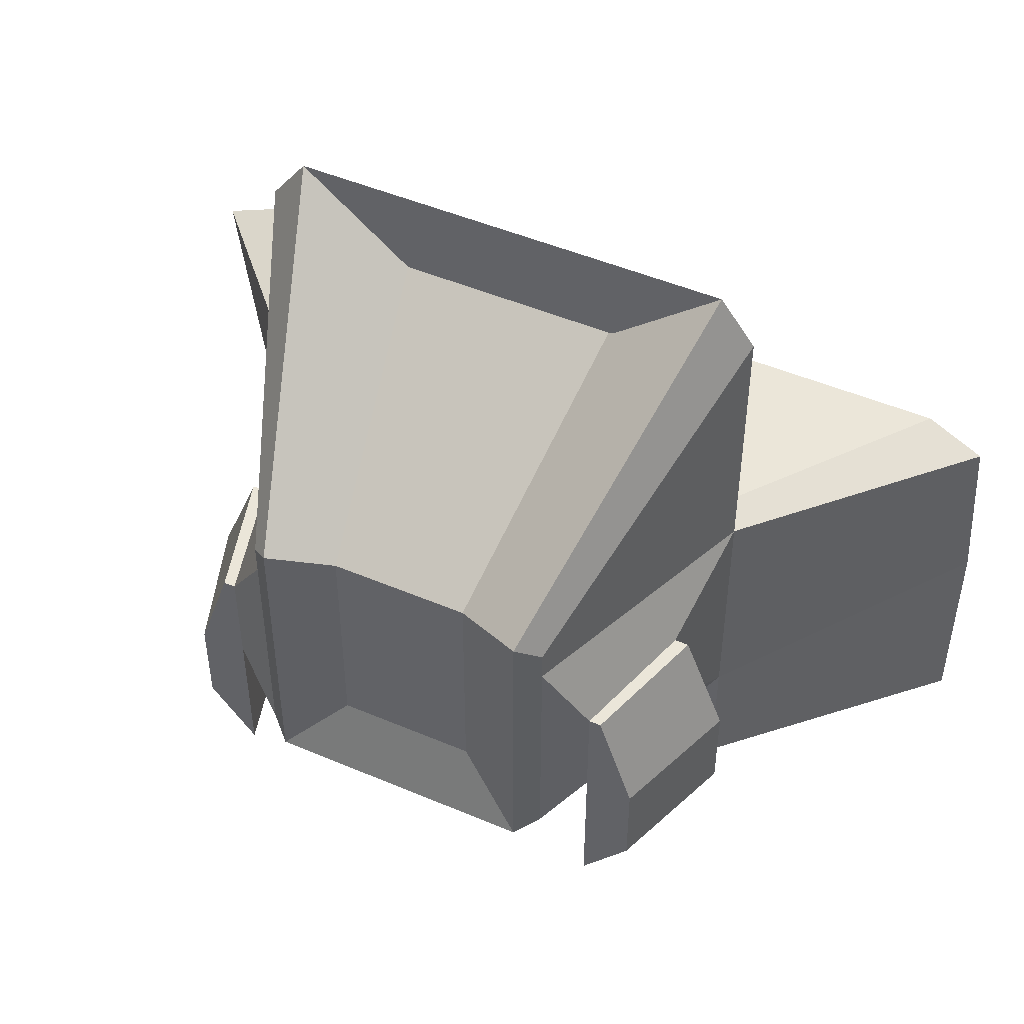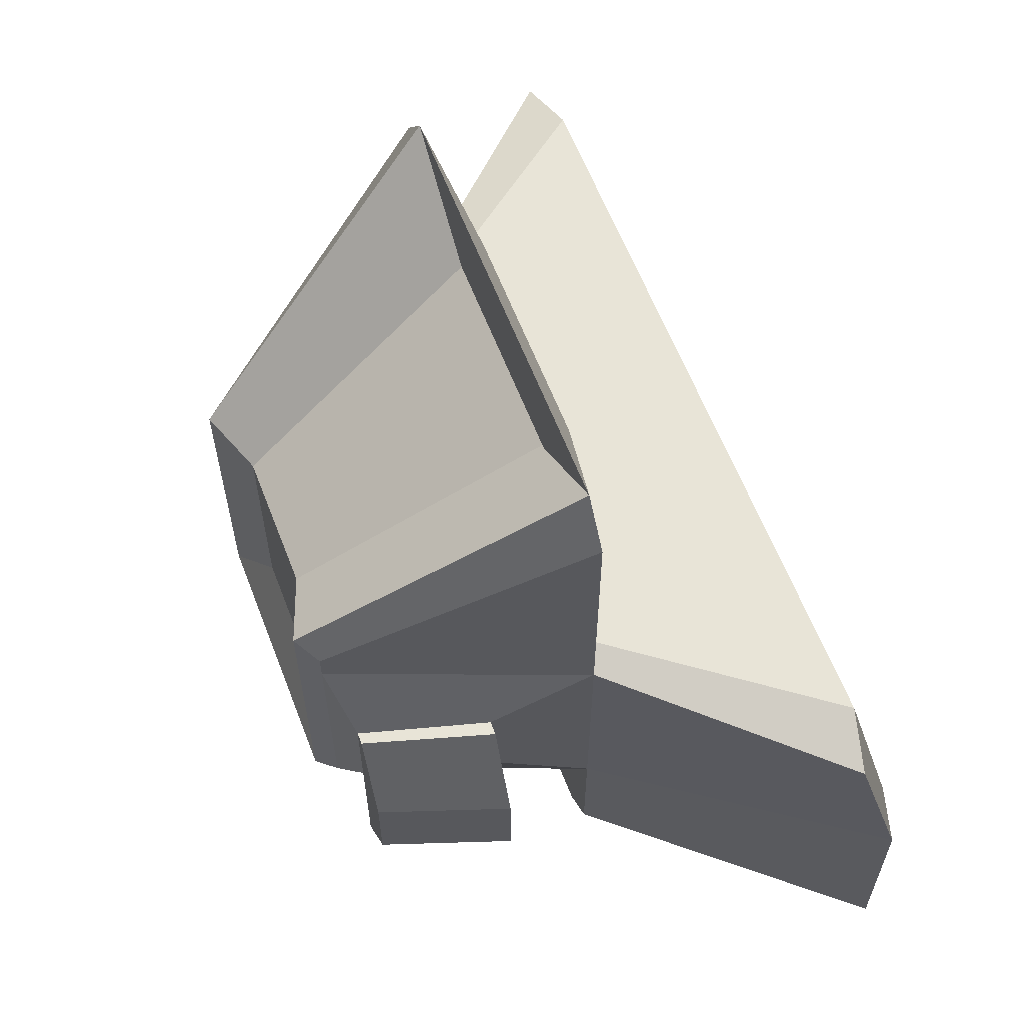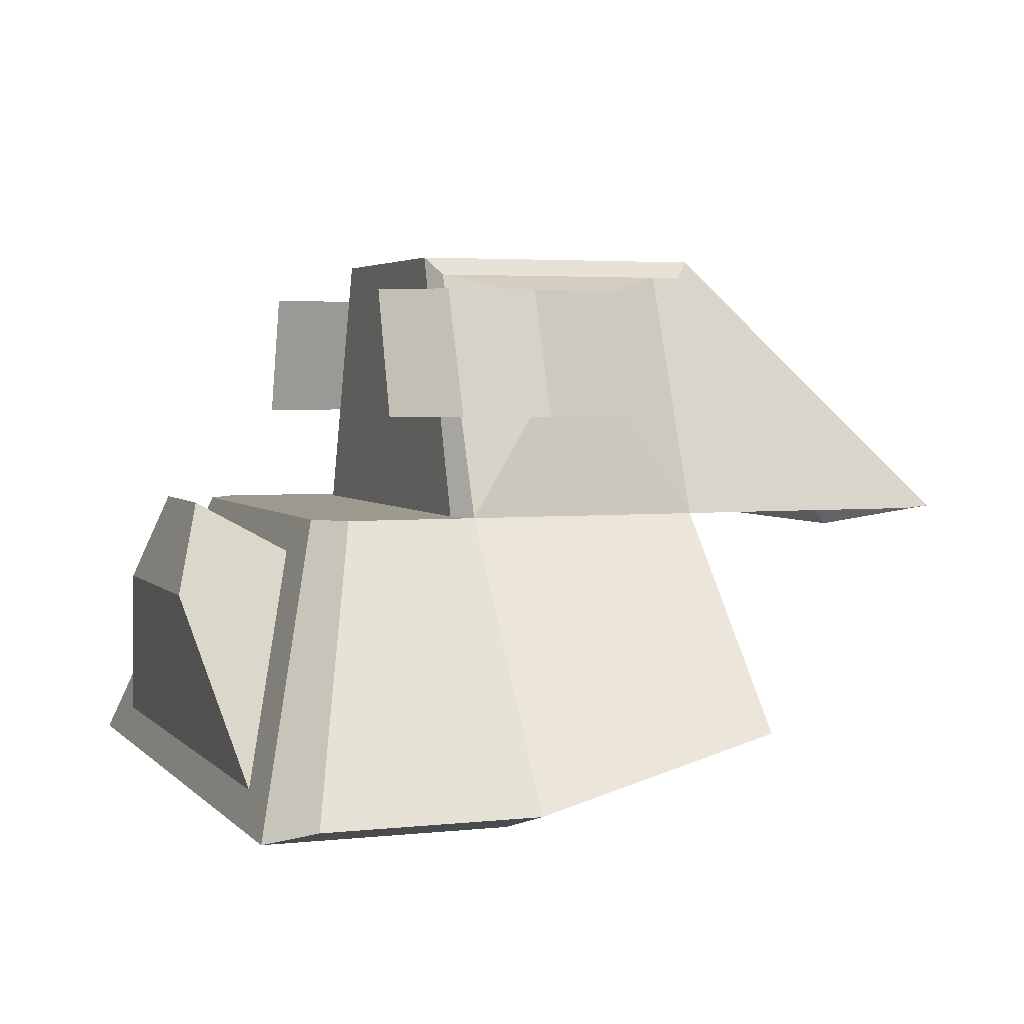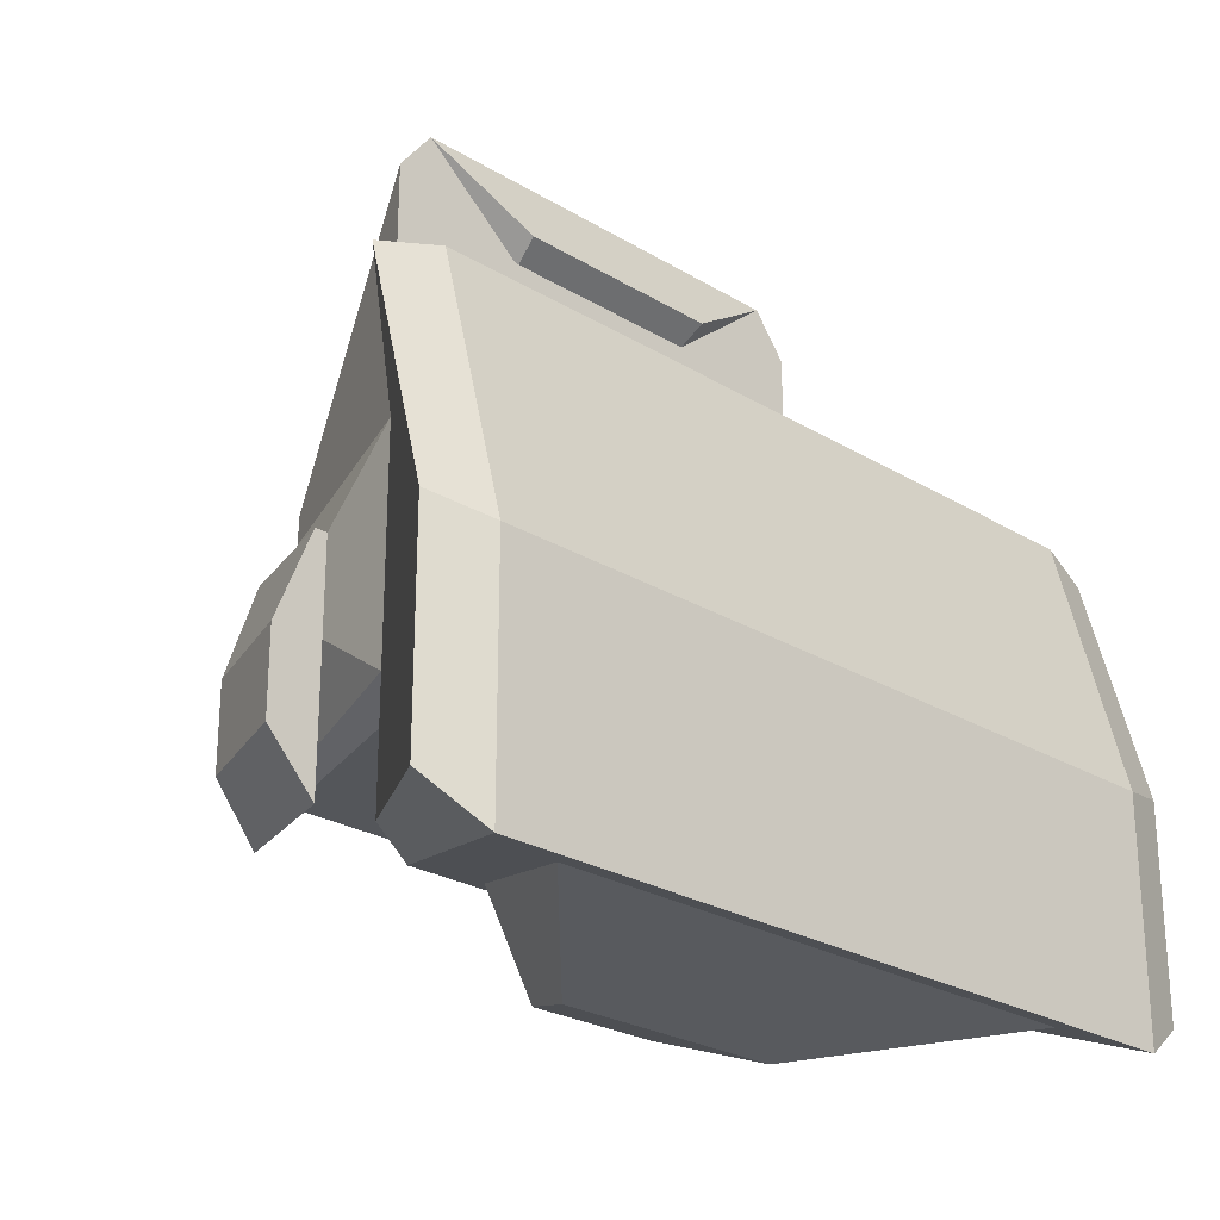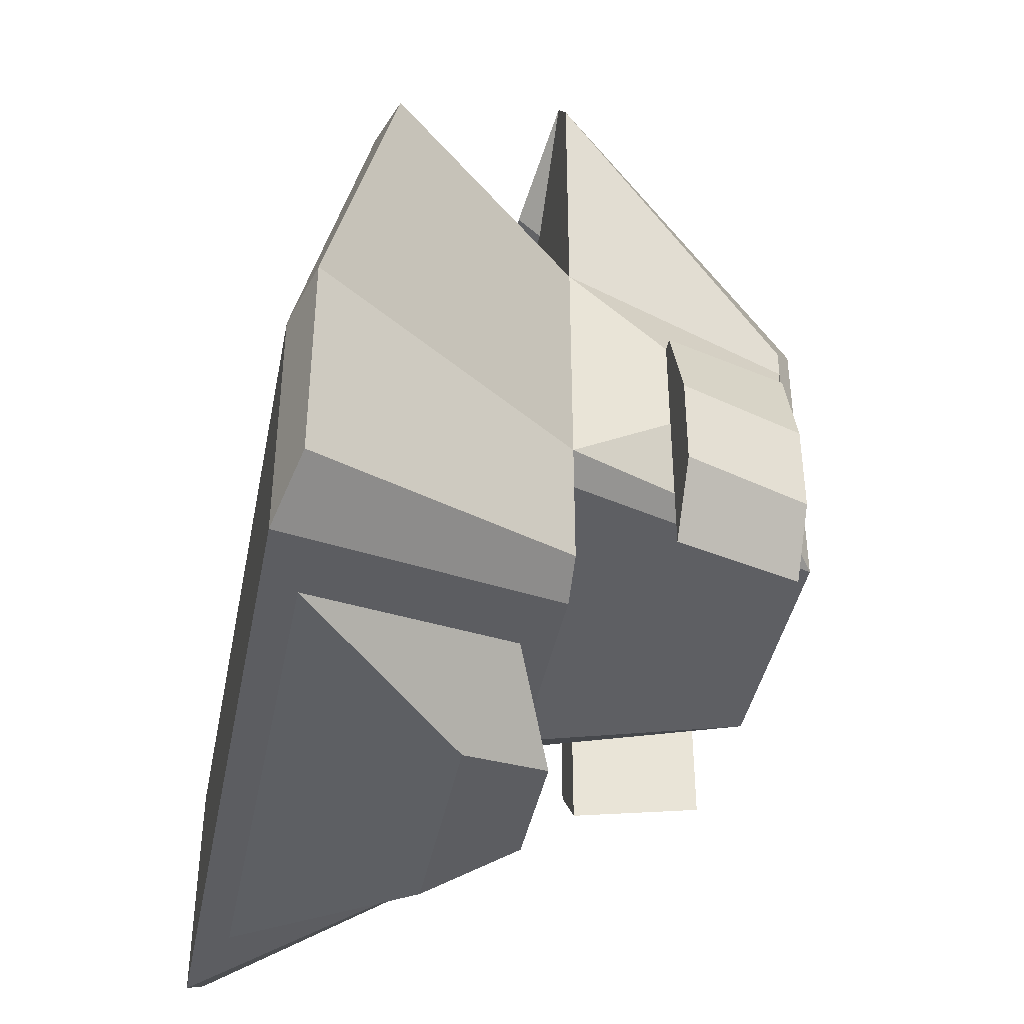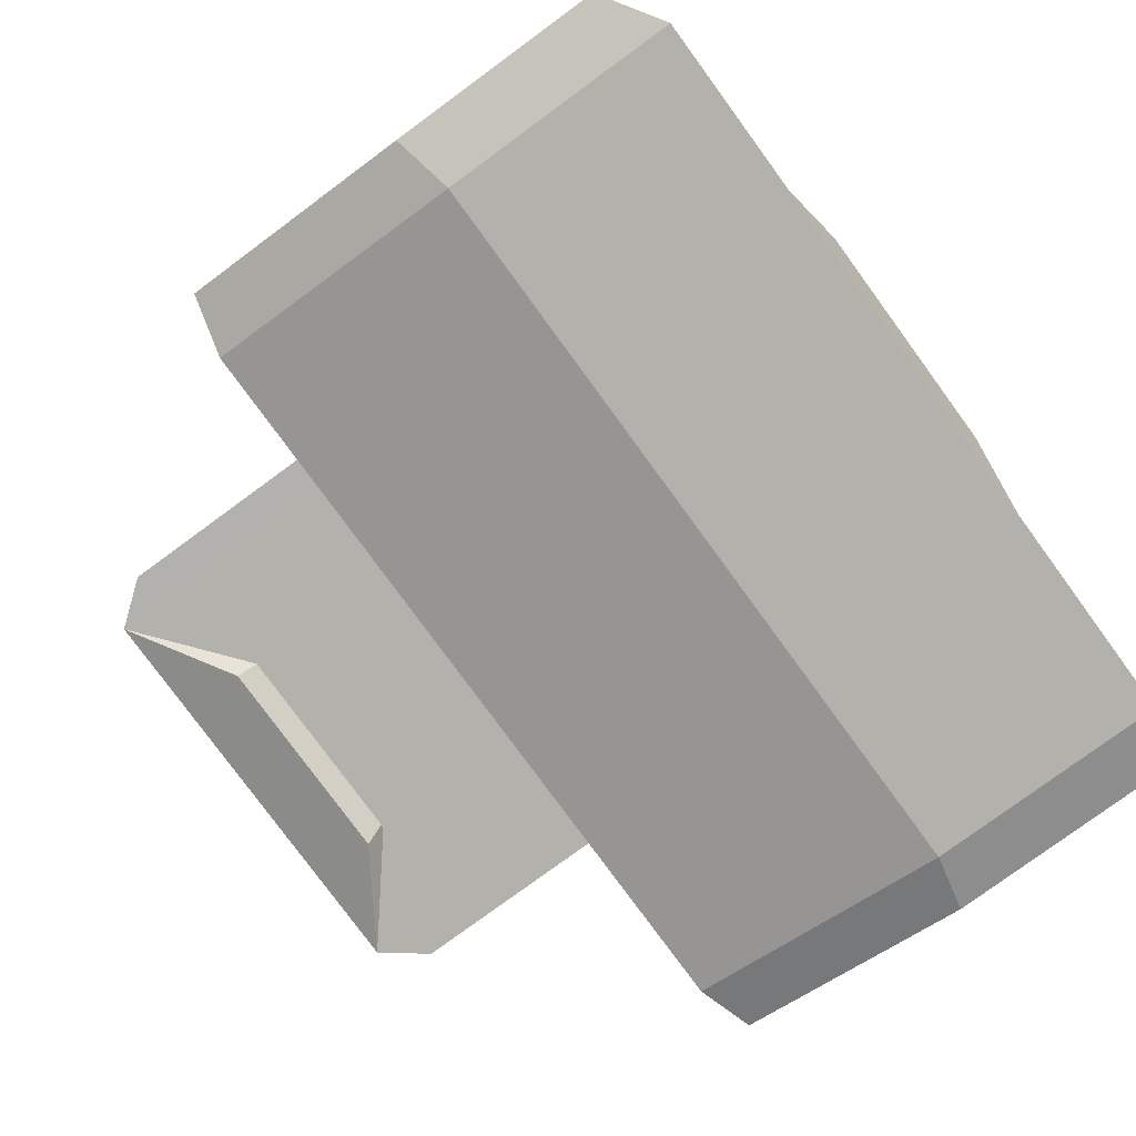
<metadata>
{"format":"obj","ext":"obj","renderer":"f3d","projection":"perspective","resolution":1024,"background":"white","views":[{"elev":48.5,"azim":-154.6,"up":"+Z"},{"elev":61.4,"azim":-111.1,"up":"+Z"},{"elev":3.5,"azim":-110.5,"up":"+Y"},{"elev":-25.3,"azim":-44.2,"up":"+Z"},{"elev":-41.0,"azim":79.1,"up":"+Z"},{"elev":-79.1,"azim":126.2,"up":"+Y"}]}
</metadata>
<code>
o Cube
v 1.663 0.2564 0.2674
v 1.024 2.304 0.2674
v 1.663 0.2564 2.315
v 1.024 2.304 2.315
v -1.663 0.2564 0.2674
v -1.024 2.304 0.2674
v -1.663 0.2564 2.315
v -1.024 2.304 2.315
v 2.923 -1.42 2.315
v 2.923 -1.96 0.2674
v -2.923 -1.42 2.315
v -2.923 -1.96 0.2674
v 1.663 0.2564 -0.8623
v -1.663 0.2564 -0.8623
v 2.923 -1.96 -1.586
v -2.923 -1.96 -1.586
v 1.024 2.304 2.567
v 1.663 0.2564 4.535
v -1.663 0.2564 4.535
v -1.024 2.304 2.567
v 1.929 0.2566 2.202
v 1.929 0.2566 0.3697
v 1.188 2.163 0.3697
v 1.188 2.163 2.202
v -1.188 2.163 2.202
v -1.929 0.2566 2.202
v -1.929 0.2566 0.3697
v -1.188 2.163 0.3697
v 3.392 -1.305 2.202
v 3.392 -1.807 0.3697
v -3.392 -1.807 0.3697
v -3.392 -1.305 2.202
v 3.392 -1.807 -1.289
v 1.929 0.2566 -0.6412
v -1.929 0.2566 -0.6412
v -3.392 -1.807 -1.289
v 1.188 2.163 2.428
v 1.929 0.2566 4.189
v -1.188 2.163 2.428
v -1.929 0.2566 4.189
v 0.5238 2.114 0.8174
v 0.5238 2.114 2.342
v -0.5238 2.114 2.342
v -0.5238 2.114 0.8174
v 0.5238 2.114 2.53
v 0.8508 0.06702 3.996
v -0.8508 0.06702 3.996
v -0.5238 2.114 2.53
v 1.262 -0.01081 -0.9495
v -1.262 -0.01081 -0.9495
v 2.218 -1.693 -1.499
v -2.218 -1.693 -1.499
v 0.5261 0.3391 -1.502
v -0.5261 0.3391 -1.502
v 0.9249 -0.3622 -1.731
v -0.9249 -0.3622 -1.731
v 1.798 1.041 1.68
v 1.798 1.041 0.8912
v 1.519 2.026 0.8912
v 1.519 2.026 1.68
v -1.519 2.026 1.68
v -1.798 1.041 1.68
v -1.798 1.041 0.8912
v -1.519 2.026 0.8912
v 1.904 1.041 1.68
v 2.222 1.041 0.8912
v 1.877 2.026 0.8912
v 1.608 2.026 1.68
v -1.608 2.026 1.68
v -1.904 1.041 1.68
v -2.222 1.041 0.8912
v -1.877 2.026 0.8912
v 1.798 1.041 -0.2715
v 1.519 2.026 -0.2715
v -1.519 2.026 -0.2715
v -1.798 1.041 -0.2715
v 2.222 1.041 0.1799
v 1.877 2.026 0.1799
v -1.877 2.026 0.1799
v -2.222 1.041 0.1799
f 17 18 38 37
f 18 17 45 46
f 7 19 40 26
f 5 6 2 1
f 10 15 33 30
f 6 8 43 44
f 9 11 12 10
f 9 10 30 29
f 18 3 21 38
f 3 7 11 9
f 16 14 50 52
f 5 1 13 14
f 11 7 26 32
f 10 12 16 15
f 8 20 48 43
f 13 1 22 34
f 4 17 37 24
f 7 3 18 19
f 26 25 61 62
f 25 28 64 61
f 22 21 29 30
f 26 27 31 32
f 31 27 35 36
f 22 30 33 34
f 21 24 37 38
f 25 26 40 39
f 12 11 32 31
f 15 13 34 33
f 8 6 28 25
f 14 16 36 35
f 1 2 23 22
f 3 9 29 21
f 19 20 39 40
f 6 5 27 28
f 5 14 35 27
f 2 4 24 23
f 20 8 25 39
f 16 12 31 36
f 42 43 48 45
f 43 42 41 44
f 46 45 48 47
f 4 2 41 42
f 17 4 42 45
f 2 6 44 41
f 20 19 47 48
f 19 18 46 47
f 51 52 56 55
f 15 16 52 51
f 13 15 51 49
f 14 13 49 50
f 54 53 55 56
f 49 51 55 53
f 50 49 53 54
f 52 50 54 56
f 62 61 69 70
f 61 64 72 69
f 23 24 60 59
f 21 22 58 57
f 28 27 63 64
f 27 26 62 63
f 24 21 57 60
f 22 23 59 58
f 66 67 68 65
f 70 69 72 71
f 59 60 68 67
f 57 58 66 65
f 67 66 77 78
f 63 62 70 71
f 60 57 65 68
f 59 67 78 74
f 75 76 80 79
f 73 74 78 77
f 72 64 75 79
f 63 71 80 76
f 66 58 73 77
f 64 63 76 75
f 58 59 74 73
f 71 72 79 80

</code>
